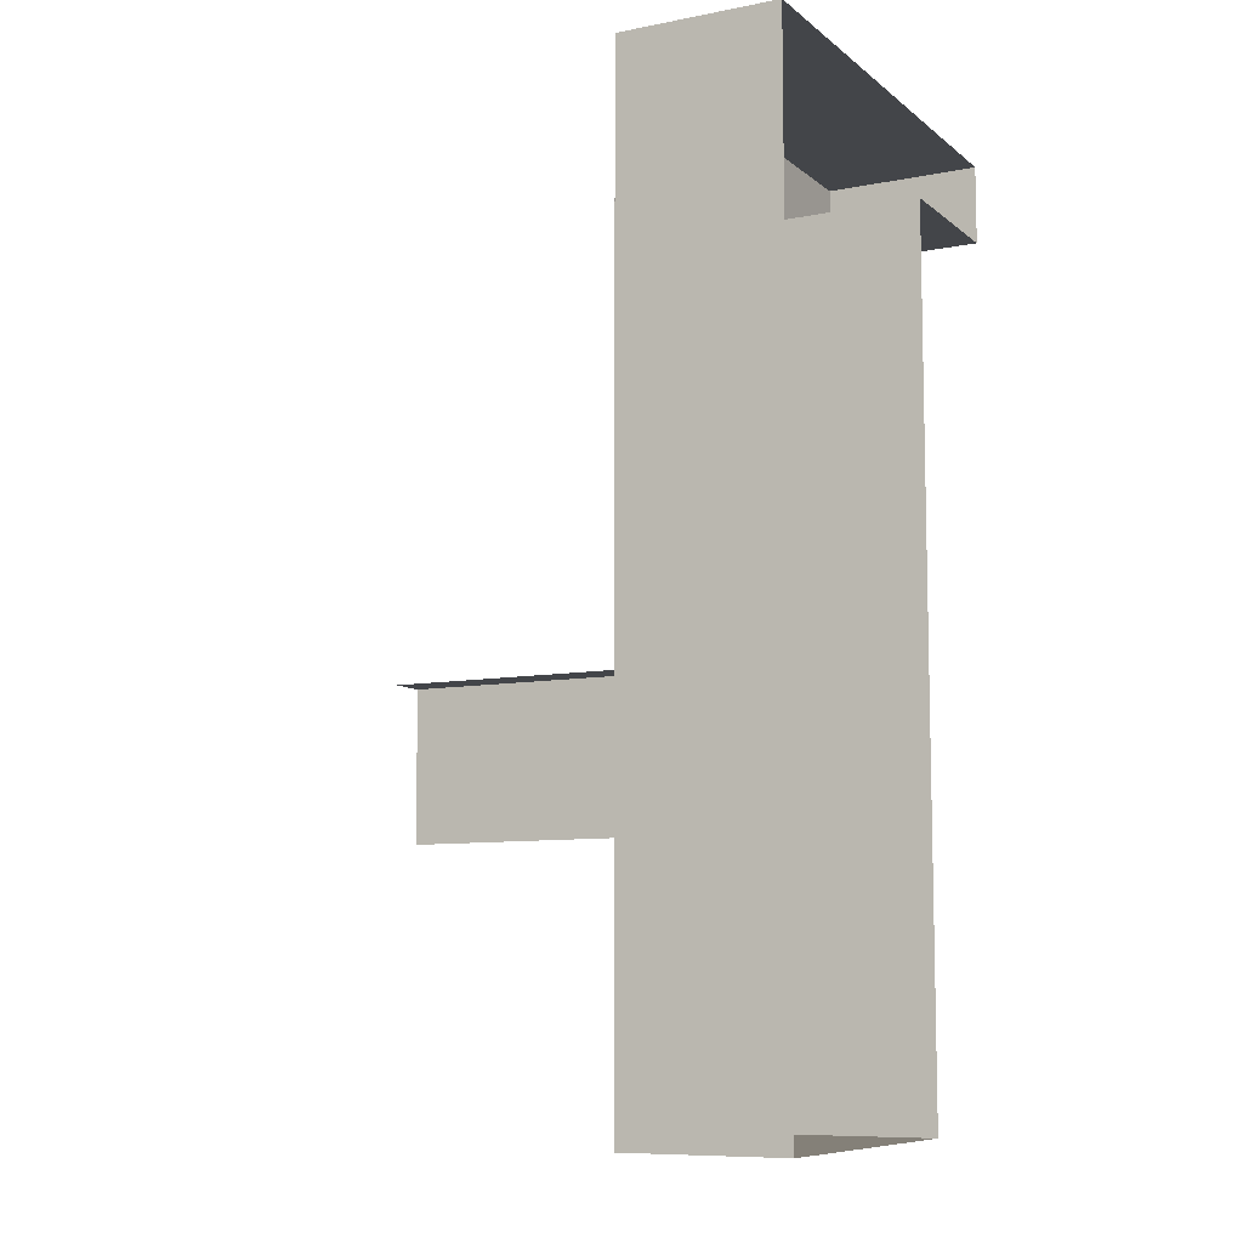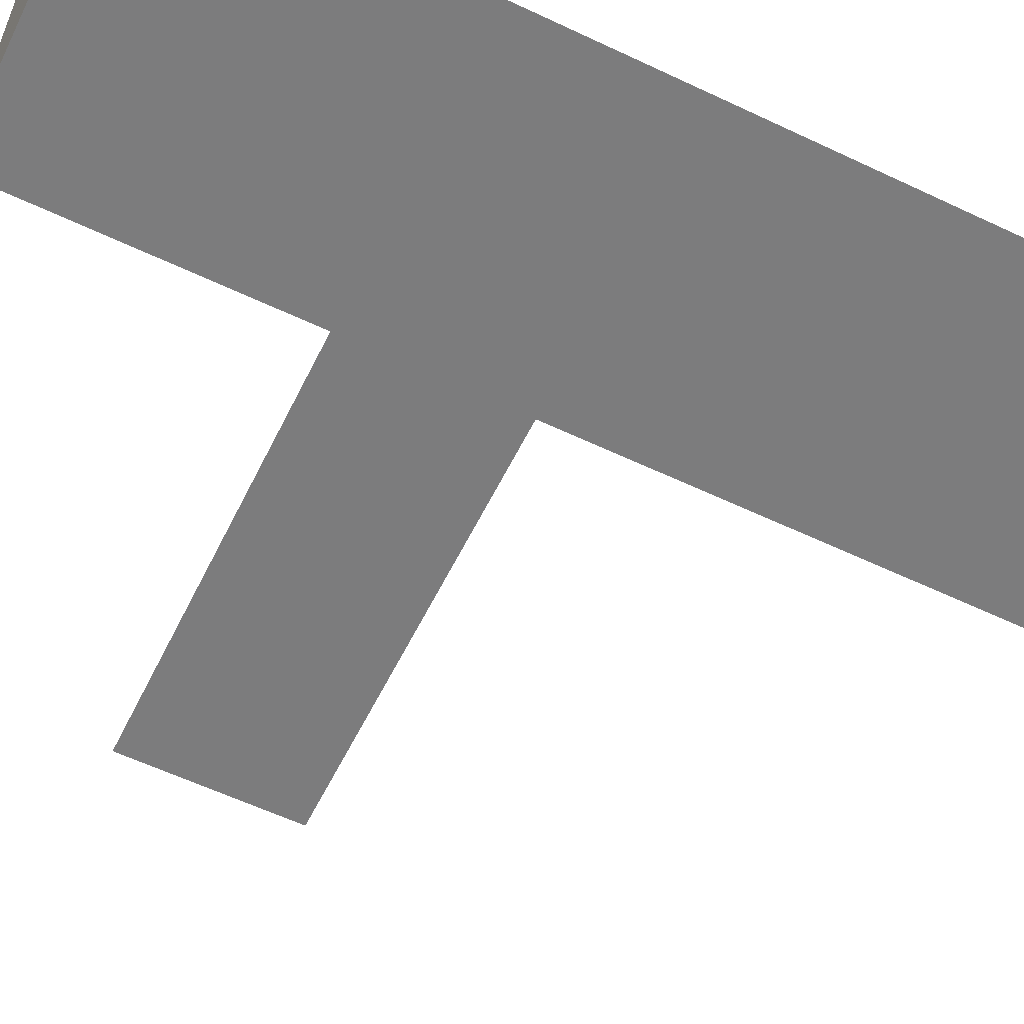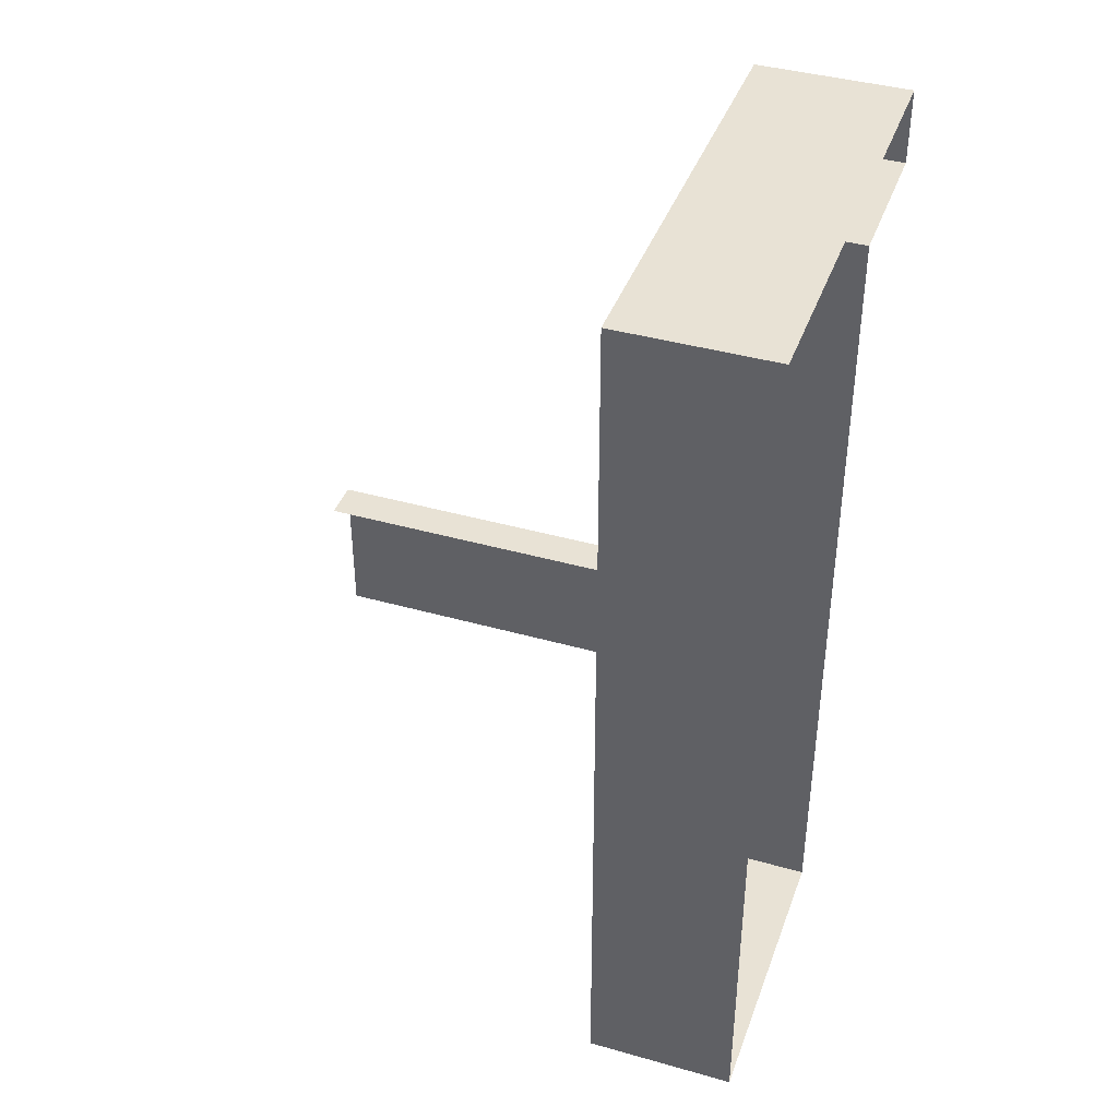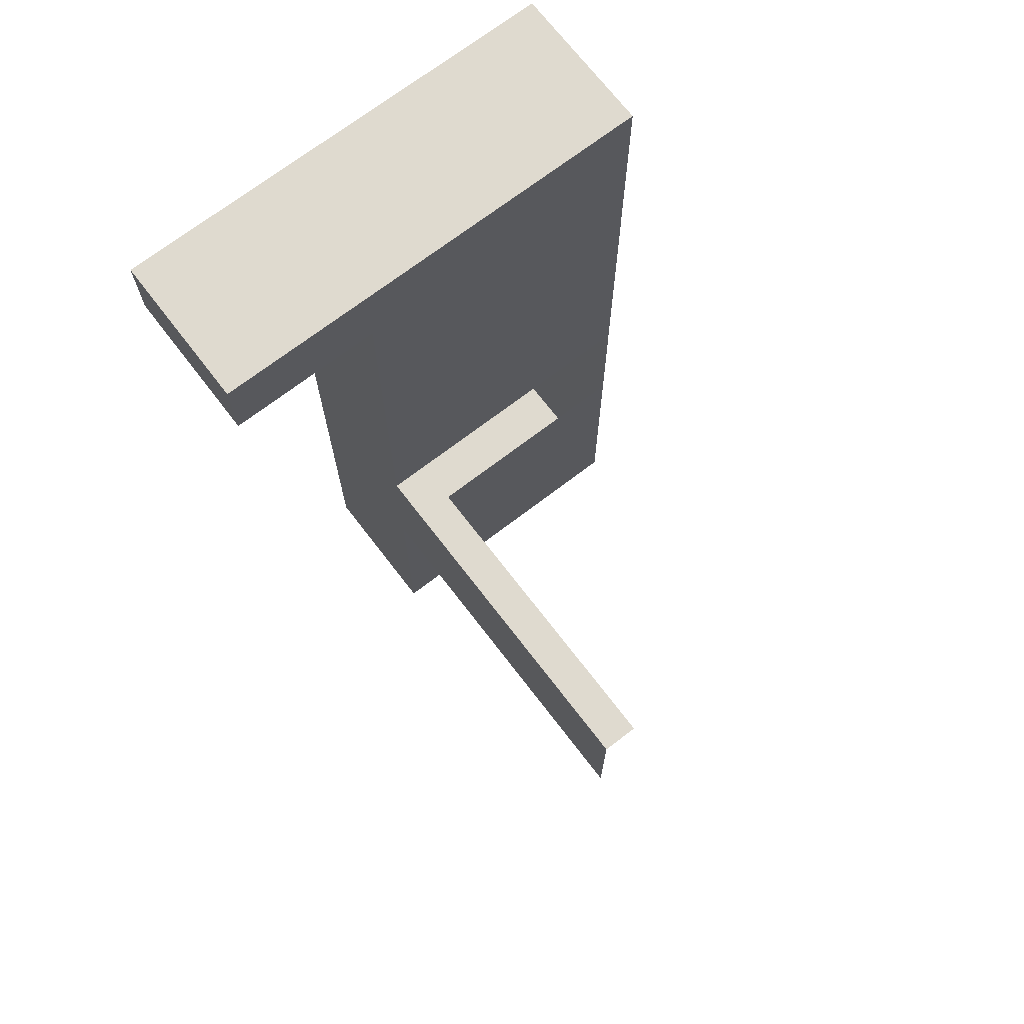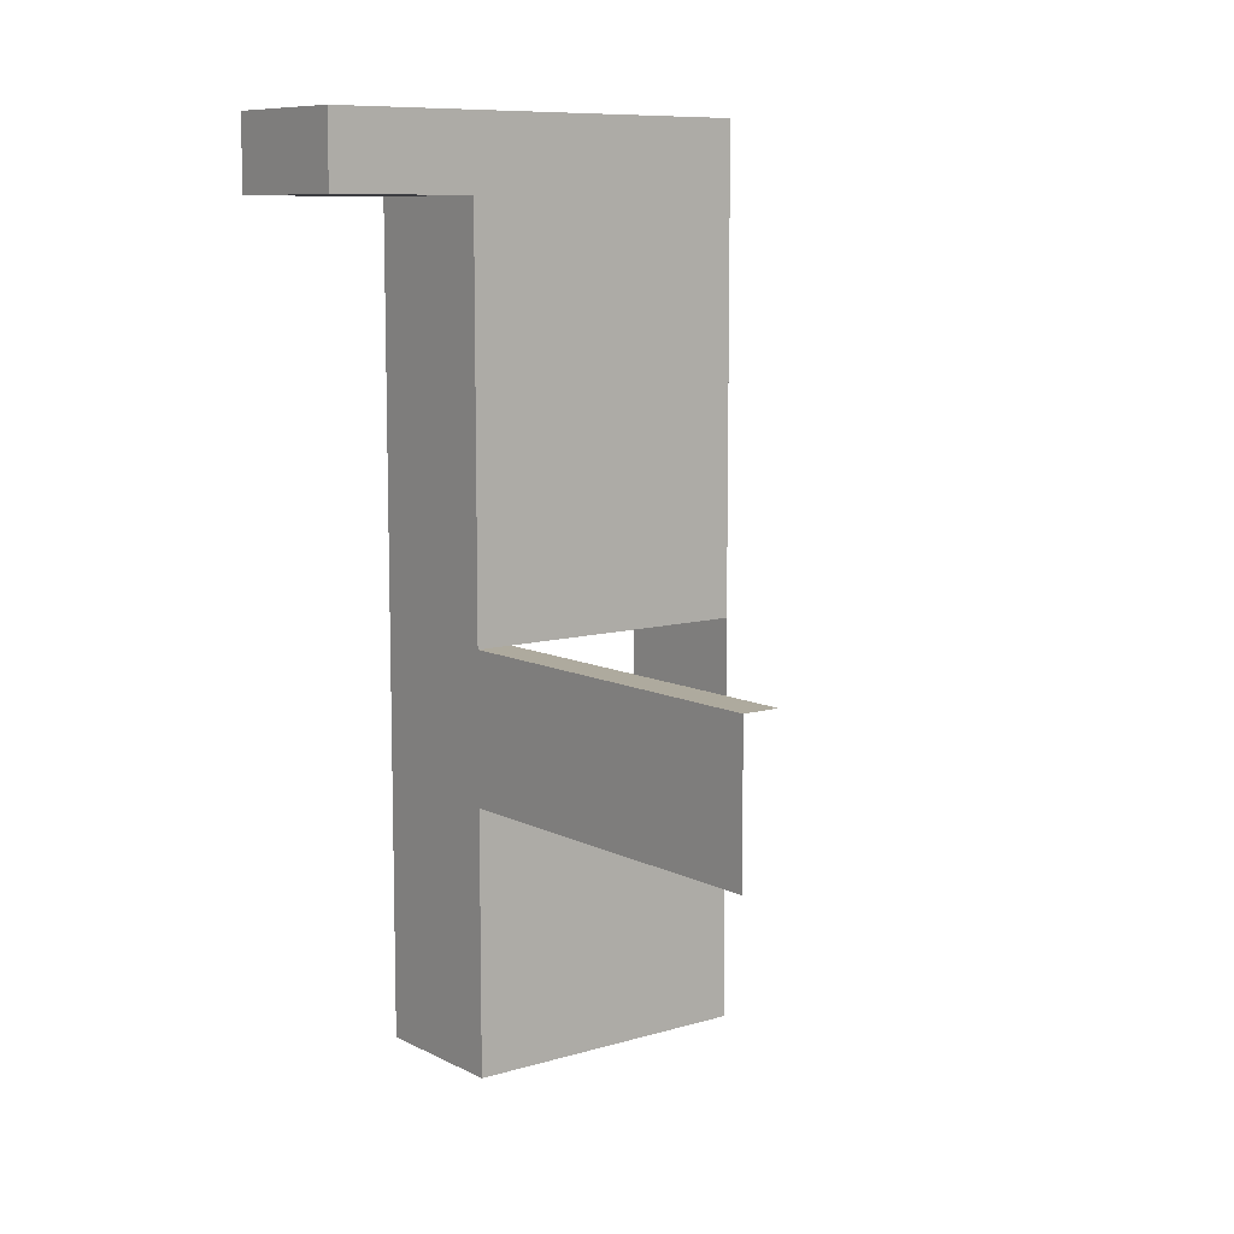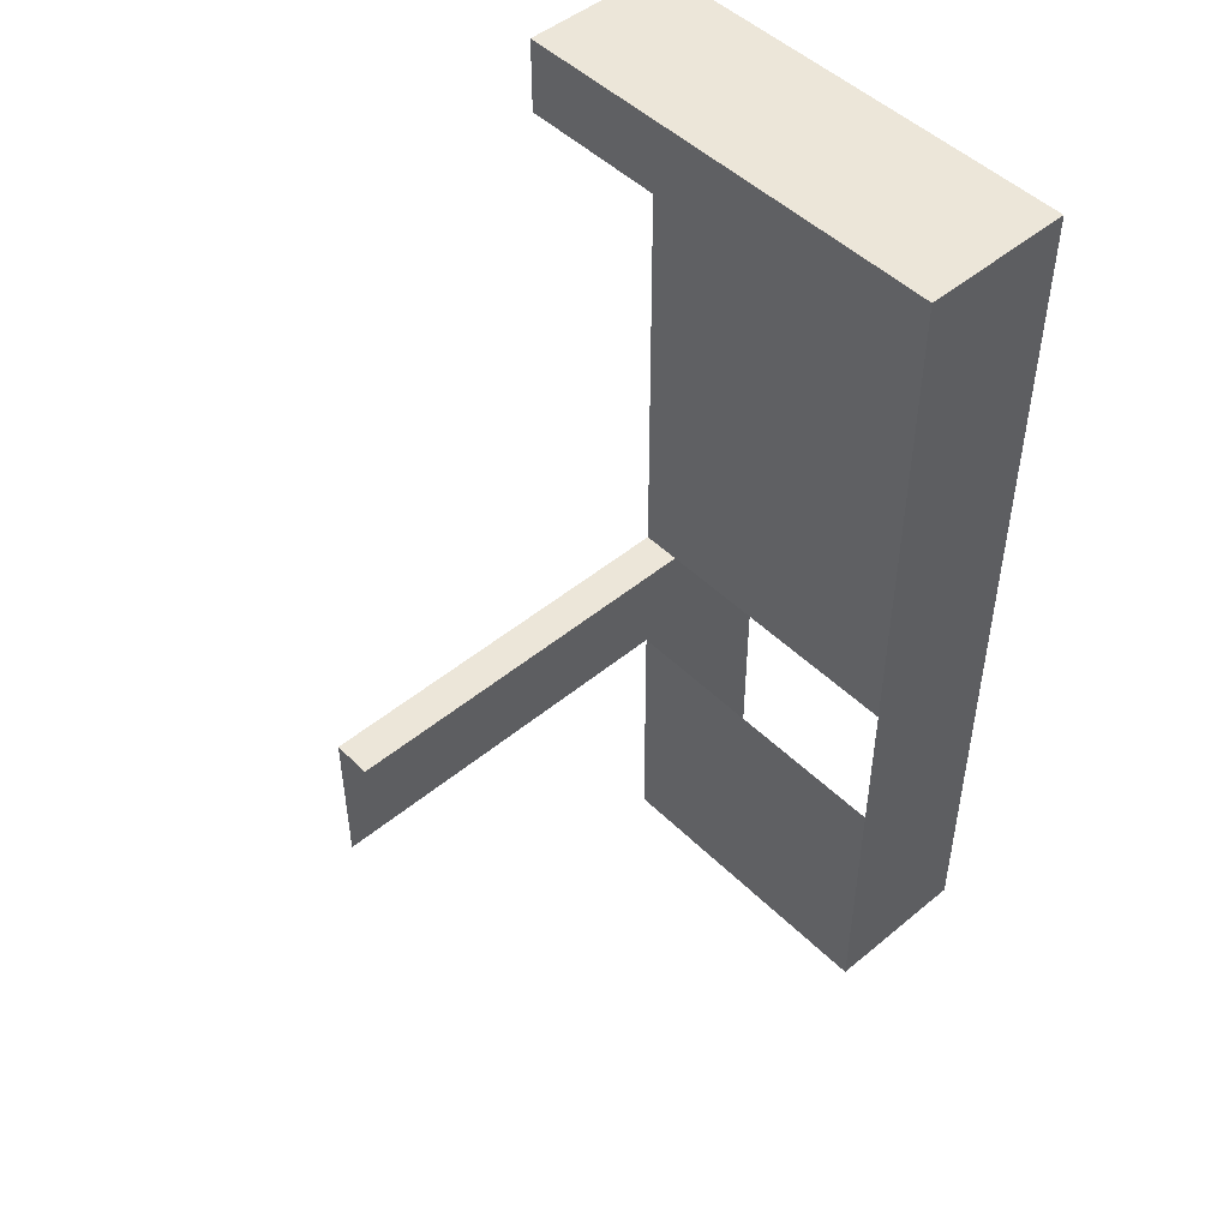
<metadata>
{"format":"obj","ext":"obj","renderer":"f3d","projection":"perspective","resolution":1024,"background":"white","views":[{"elev":-8.8,"azim":-152.2,"up":"+Z"},{"elev":-58.8,"azim":-116.1,"up":"+Y"},{"elev":40.6,"azim":-160.9,"up":"+Z"},{"elev":70.9,"azim":52.5,"up":"+Z"},{"elev":9.2,"azim":52.3,"up":"+Z"},{"elev":48.6,"azim":137.3,"up":"+Z"}]}
</metadata>
<code>
g pb_Mesh219636
v 0 0 0
v -10 0 0
v -10 0 -4
v 0 0 -4
v -10 8 0
v -10 8 -4
v -14 8 0
v -14 8 -4
v -10 8 -11
v -10 0 -11
v -14 8 -11
v -14 0 -11
v -14 0 -4
v -14 0 0
v -10 0 13
v -10 8 13
v -14 0 13
v -14 8 13
v -10 8 -4
v -10 0 -4
v -10 8 -11
v -10 0 -11
v -14 8 -11
v -10 8 -11
v -10 0 -11
v -14 0 -11
v -10 0 0
v -10 8 0
v -10 0 11
v -10 8 11
v -14 0 11
v -10 0 11
v -10 8 11
v -14 8 11
v -10 0 13
v -10 8 13
v -14 -4 11
v -10 -4 11
v -14 -4 13
v -10 -4 13
v -10 8 13
v -14 8 13
v -14 0 11
v -10 0 11
v -14 -4 11
v -10 -4 11
v -10 -4 11
v -10 -4 13
v -10 -4 13
v -14 -4 13
v 0 1 0
v -10 0 0
v 0 0 0
v -10 1 0
g pb_Mesh219636_0
g pb_Mesh219636_1
f 3 2 1
f 4 3 1
f 7 6 5
f 7 8 6
f 11 10 9
f 11 12 10
f 13 2 3
f 13 14 2
f 17 16 15
f 17 18 16
f 21 20 19
f 21 22 20
f 23 6 8
f 23 24 6
f 25 13 3
f 25 26 13
f 29 28 27
f 29 30 28
f 31 2 14
f 31 32 2
f 33 7 5
f 33 34 7
f 35 30 29
f 35 36 30
f 39 38 37
f 39 40 38
f 41 34 33
f 41 42 34
f 45 44 43
f 45 46 44
f 47 35 29
f 47 48 35
f 49 17 15
f 49 50 17
f 53 52 51
f 52 54 51

</code>
